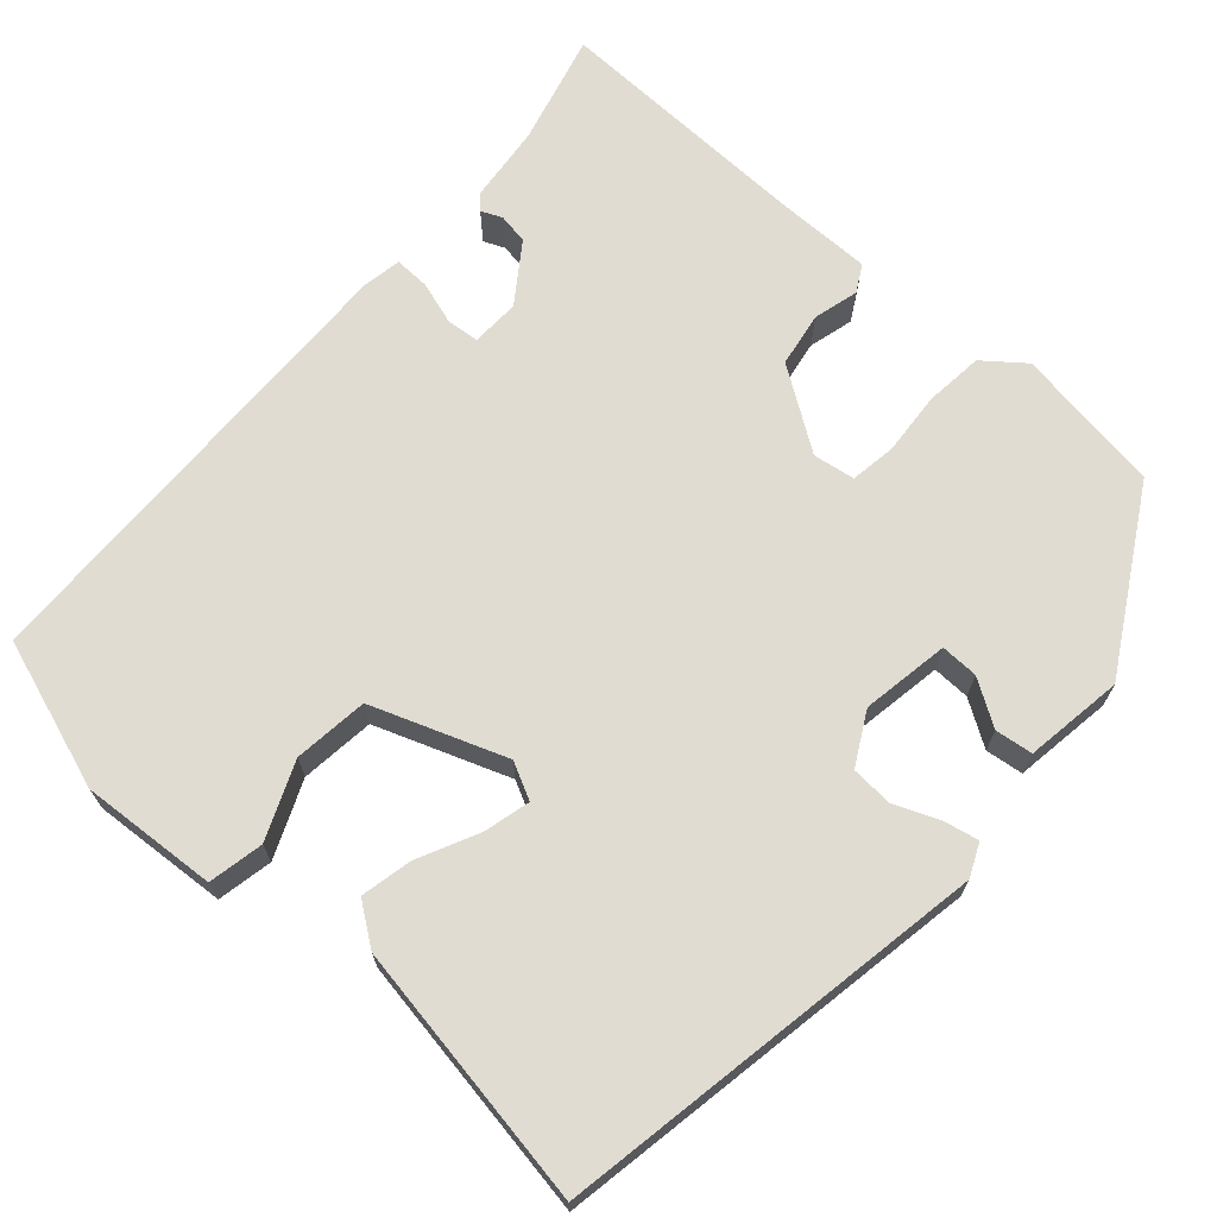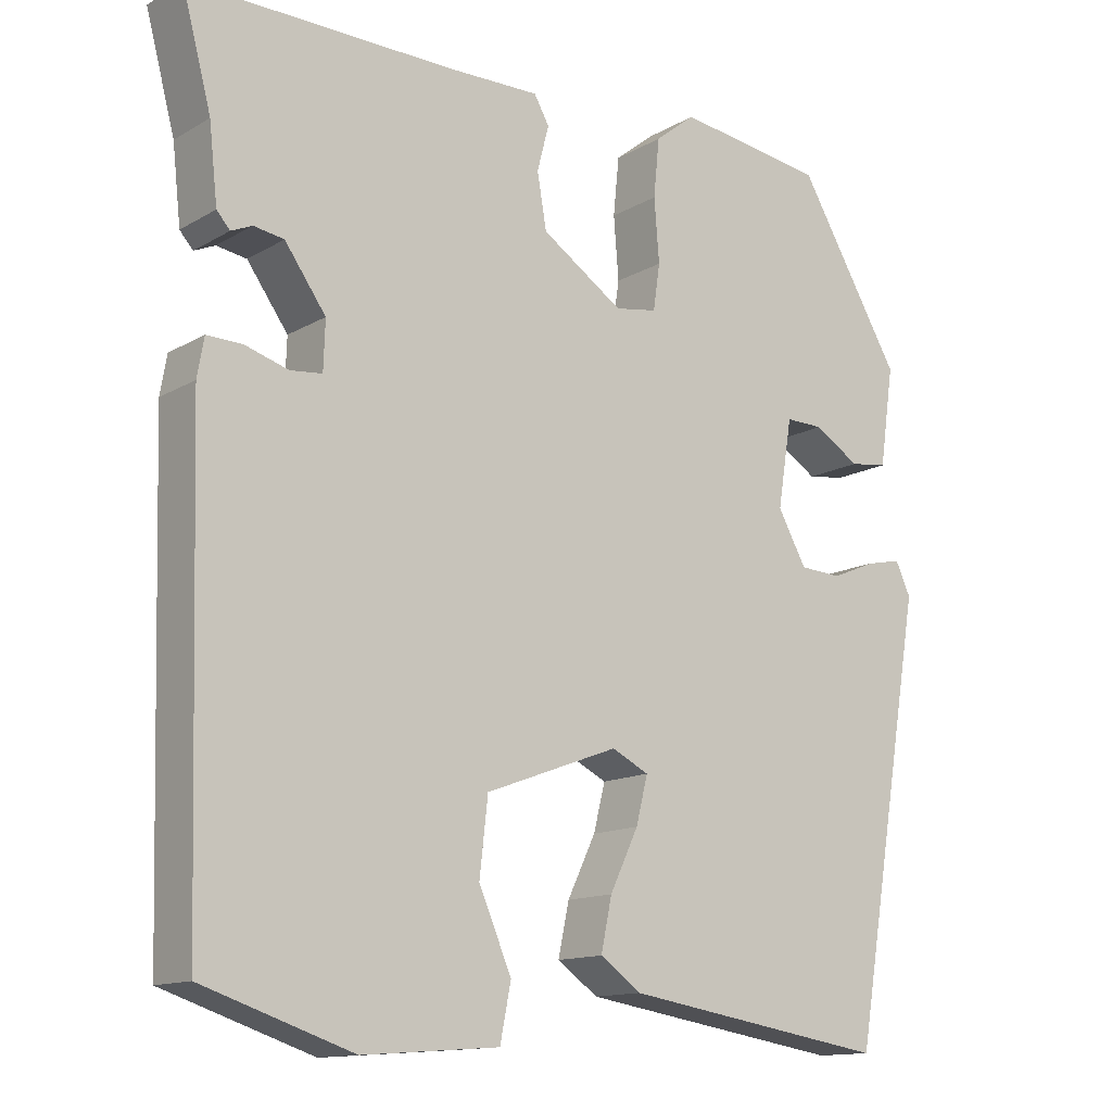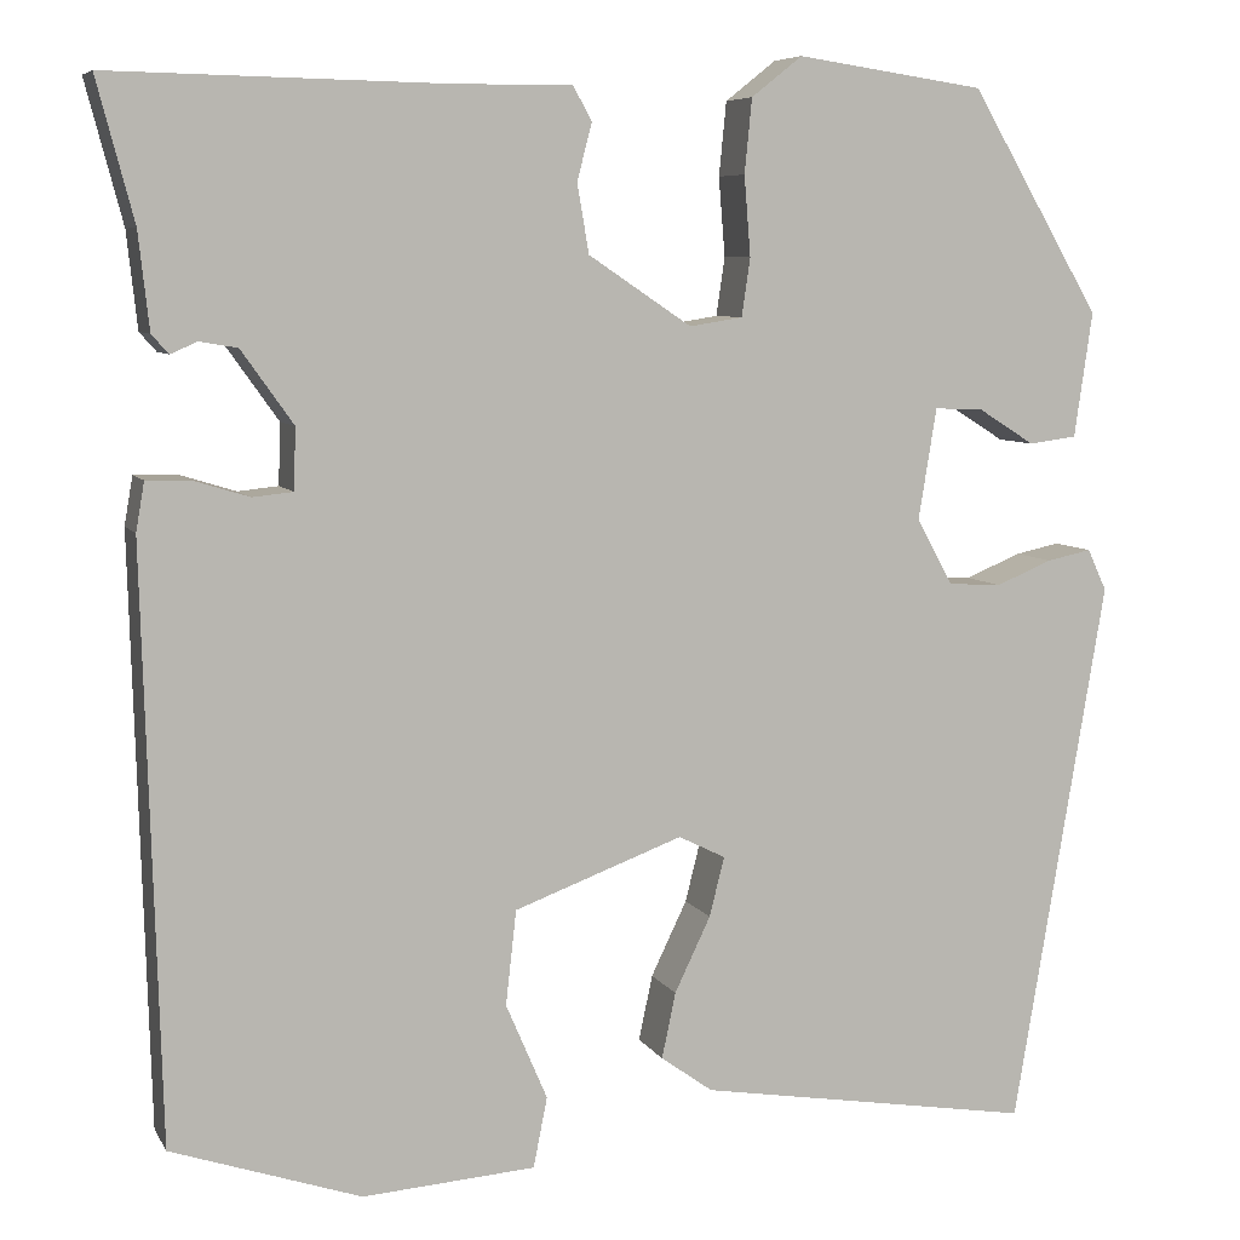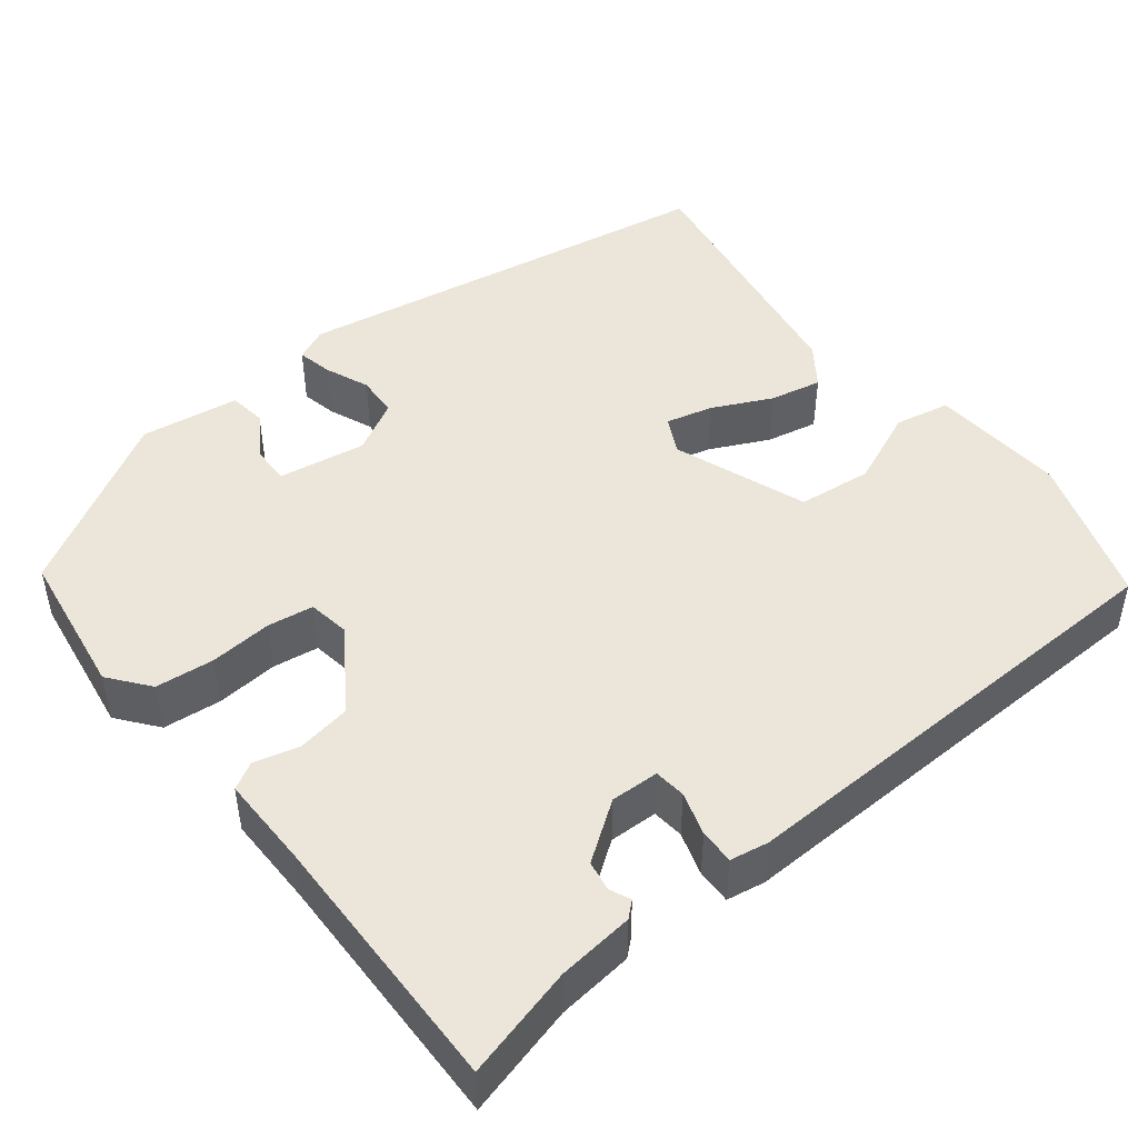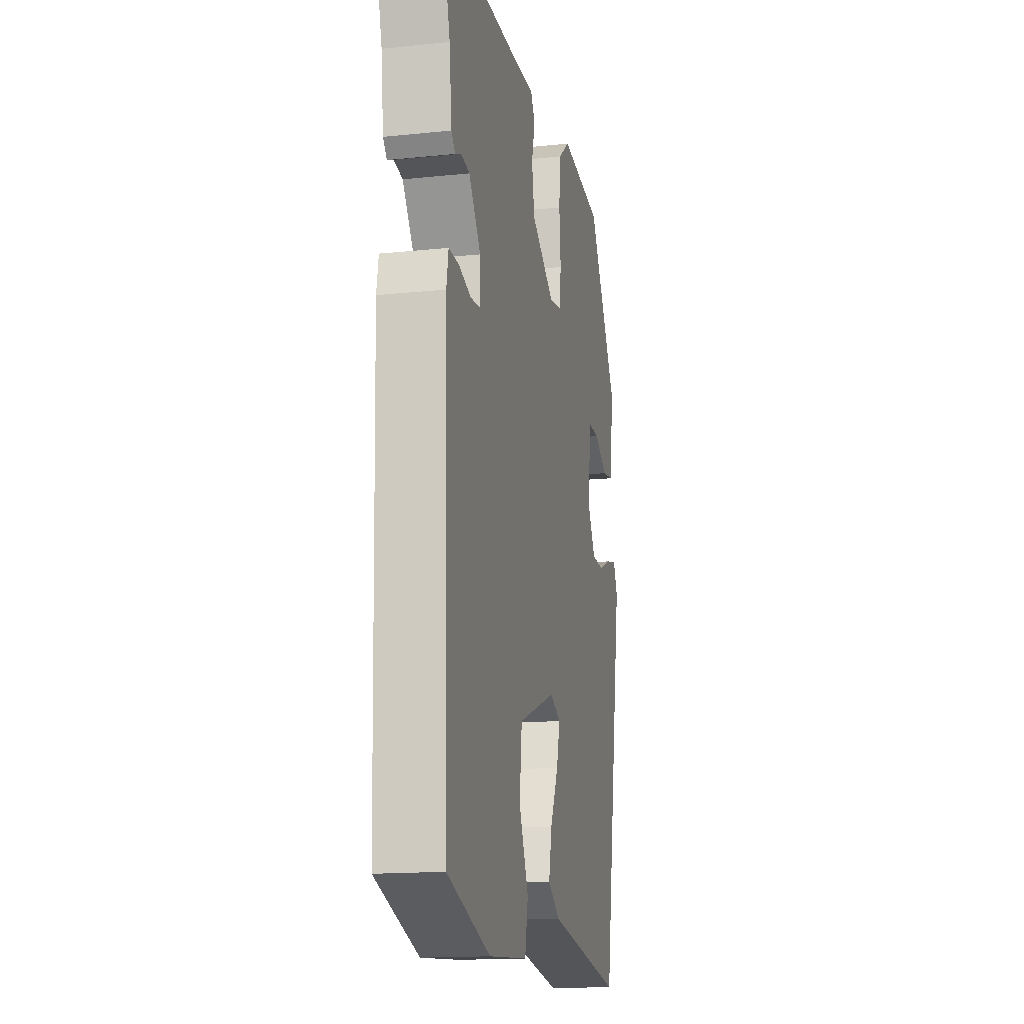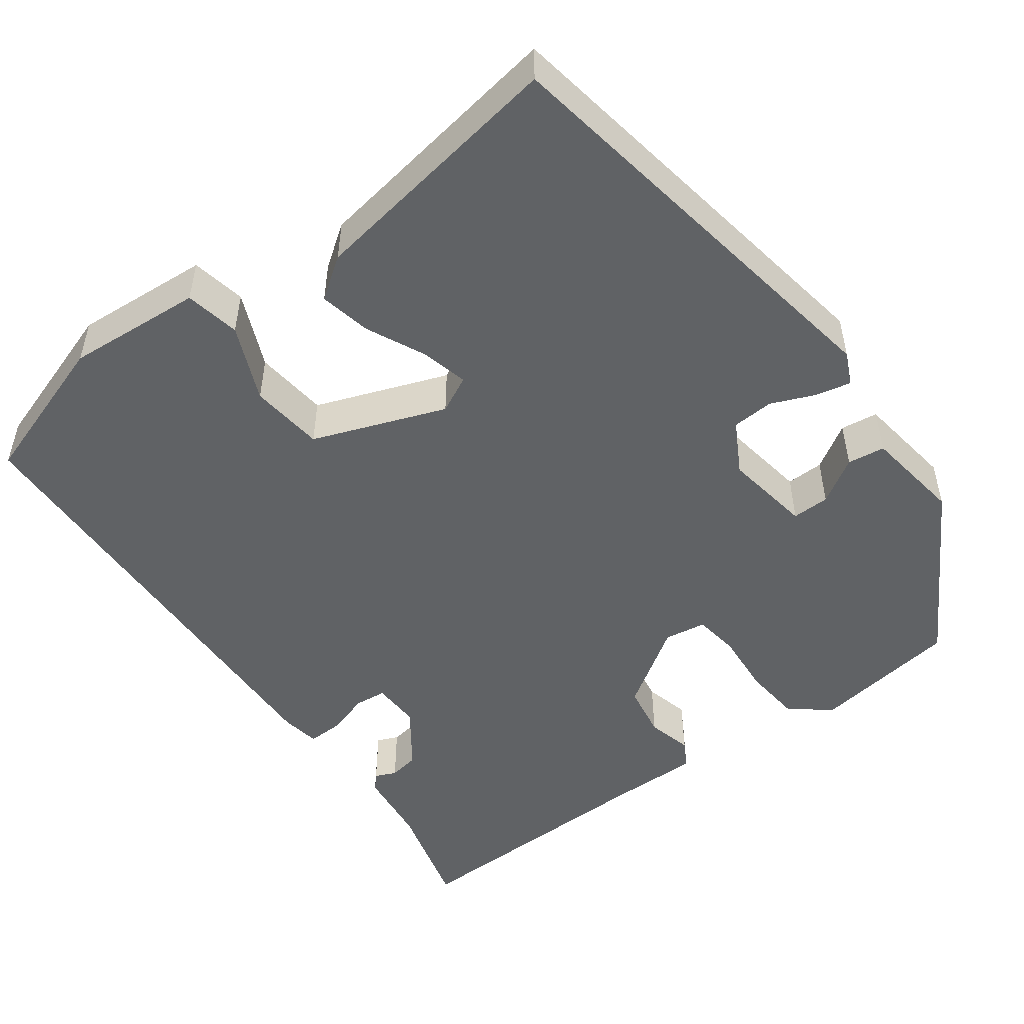
<metadata>
{"format":"obj","ext":"obj","renderer":"f3d","projection":"perspective","resolution":1024,"background":"white","views":[{"elev":69.1,"azim":-138.1,"up":"+Y"},{"elev":-13.3,"azim":142.2,"up":"+Z"},{"elev":7.0,"azim":162.4,"up":"+Z"},{"elev":47.0,"azim":51.7,"up":"+Y"},{"elev":-15.5,"azim":102.4,"up":"+Z"},{"elev":-50.5,"azim":-143.8,"up":"+Y"}]}
</metadata>
<code>
v -0.385 0.07 -0.525
v -0.472 0.07 -0.01
v -0.454 0.07 0.029
v -0.412 0.07 0.02
v -0.359 0.07 -0.002
v -0.309 0.07 0.001
v -0.275 0.07 0.063
v -0.292 0.07 0.168
v -0.337 0.07 0.167
v -0.391 0.07 0.133
v -0.436 0.07 0.139
v -0.453 0.07 0.257
v -0.33 0.07 0.467
v -0.153 0.07 0.493
v -0.105 0.07 0.455
v -0.098 0.07 0.385
v -0.104 0.07 0.31
v -0.096 0.07 0.255
v -0.046 0.07 0.247
v 0.051 0.07 0.312
v 0.062 0.07 0.377
v 0.048 0.07 0.431
v 0.066 0.07 0.463
v 0.176 0.07 0.462
v 0.493 0.07 0.468
v 0.458 0.07 0.335
v 0.448 0.07 0.244
v 0.432 0.07 0.226
v 0.407 0.07 0.237
v 0.371 0.07 0.231
v 0.322 0.07 0.162
v 0.324 0.07 0.104
v 0.362 0.07 0.1
v 0.414 0.07 0.116
v 0.456 0.07 0.117
v 0.464 0.07 0.071
v 0.448 0.07 -0.485
v 0.269 0.07 -0.545
v 0.106 0.07 -0.533
v 0.093 0.07 -0.467
v 0.132 0.07 -0.376
v 0.122 0.07 -0.287
v -0.037 0.07 -0.228
v -0.081 0.07 -0.25
v -0.067 0.07 -0.306
v -0.033 0.07 -0.377
v -0.02 0.07 -0.439
v -0.069 0.07 -0.474
v -0.385 0 -0.525
v -0.472 0 -0.01
v -0.454 0 0.029
v -0.412 0 0.02
v -0.359 0 -0.002
v -0.309 0 0.001
v -0.275 0 0.063
v -0.292 0 0.168
v -0.337 0 0.167
v -0.391 0 0.133
v -0.436 0 0.139
v -0.453 0 0.257
v -0.33 0 0.467
v -0.153 0 0.493
v -0.105 0 0.455
v -0.098 0 0.385
v -0.104 0 0.31
v -0.096 0 0.255
v -0.046 0 0.247
v 0.051 0 0.312
v 0.062 0 0.377
v 0.048 0 0.431
v 0.066 0 0.463
v 0.176 0 0.462
v 0.493 0 0.468
v 0.458 0 0.335
v 0.448 0 0.244
v 0.432 0 0.226
v 0.407 0 0.237
v 0.371 0 0.231
v 0.322 0 0.162
v 0.324 0 0.104
v 0.362 0 0.1
v 0.414 0 0.116
v 0.456 0 0.117
v 0.464 0 0.071
v 0.448 0 -0.485
v 0.269 0 -0.545
v 0.106 0 -0.533
v 0.093 0 -0.467
v 0.132 0 -0.376
v 0.122 0 -0.287
v -0.037 0 -0.228
v -0.081 0 -0.25
v -0.067 0 -0.306
v -0.033 0 -0.377
v -0.02 0 -0.439
v -0.069 0 -0.474
f 3 4 5
f 2 3 5
f 1 2 5
f 48 1 5
f 47 48 5
f 46 47 5
f 45 46 5
f 44 45 5 6
f 43 44 6 7
f 42 43 7 8
f 39 40 41
f 38 39 41
f 37 38 41
f 36 37 41
f 35 36 41
f 34 35 41
f 33 34 41
f 32 33 41 42
f 31 32 42 8
f 26 27 28 29
f 26 29 30
f 25 26 30
f 24 25 30
f 24 30 31
f 23 24 31
f 22 23 31
f 21 22 31
f 15 16 17
f 14 15 17
f 13 14 17
f 12 13 17
f 11 12 17
f 11 17 18
f 9 10 11
f 9 11 18
f 8 9 18 19
f 20 21 31
f 19 20 31
f 8 19 31
f 53 52 51
f 53 51 50
f 53 50 49
f 53 49 96
f 53 96 95
f 53 95 94
f 53 94 93
f 54 53 93 92
f 55 54 92 91
f 56 55 91 90
f 89 88 87
f 89 87 86
f 89 86 85
f 89 85 84
f 89 84 83
f 89 83 82
f 89 82 81
f 90 89 81 80
f 56 90 80 79
f 77 76 75 74
f 78 77 74
f 78 74 73
f 78 73 72
f 79 78 72
f 79 72 71
f 79 71 70
f 79 70 69
f 65 64 63
f 65 63 62
f 65 62 61
f 65 61 60
f 65 60 59
f 66 65 59
f 59 58 57
f 66 59 57
f 67 66 57 56
f 79 69 68
f 79 68 67
f 79 67 56
f 1 49 50 2
f 2 50 51 3
f 3 51 52 4
f 4 52 53 5
f 5 53 54 6
f 6 54 55 7
f 7 55 56 8
f 8 56 57 9
f 9 57 58 10
f 10 58 59 11
f 11 59 60 12
f 12 60 61 13
f 13 61 62 14
f 14 62 63 15
f 15 63 64 16
f 16 64 65 17
f 17 65 66 18
f 18 66 67 19
f 19 67 68 20
f 20 68 69 21
f 21 69 70 22
f 22 70 71 23
f 23 71 72 24
f 24 72 73 25
f 25 73 74 26
f 26 74 75 27
f 27 75 76 28
f 28 76 77 29
f 29 77 78 30
f 30 78 79 31
f 31 79 80 32
f 32 80 81 33
f 33 81 82 34
f 34 82 83 35
f 35 83 84 36
f 36 84 85 37
f 37 85 86 38
f 38 86 87 39
f 39 87 88 40
f 40 88 89 41
f 41 89 90 42
f 42 90 91 43
f 43 91 92 44
f 44 92 93 45
f 45 93 94 46
f 46 94 95 47
f 47 95 96 48
f 48 96 49 1

</code>
